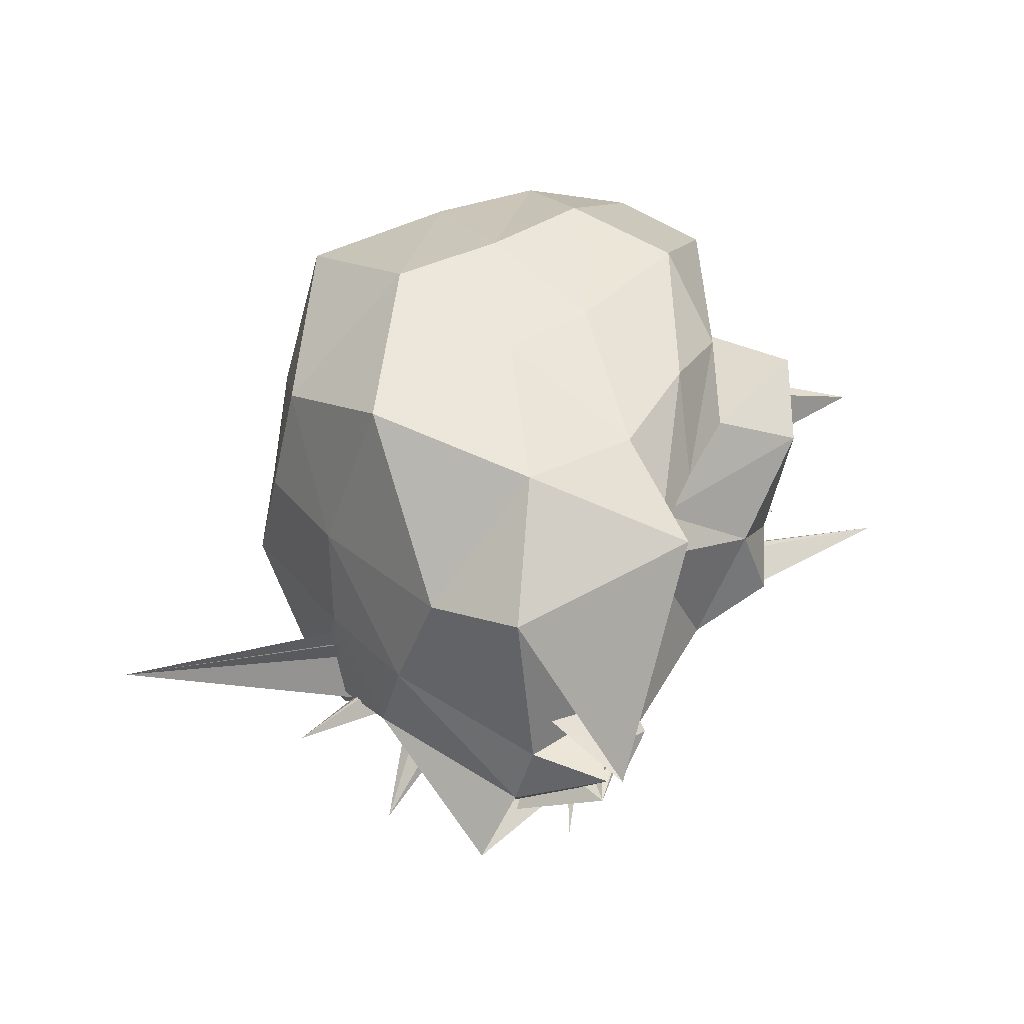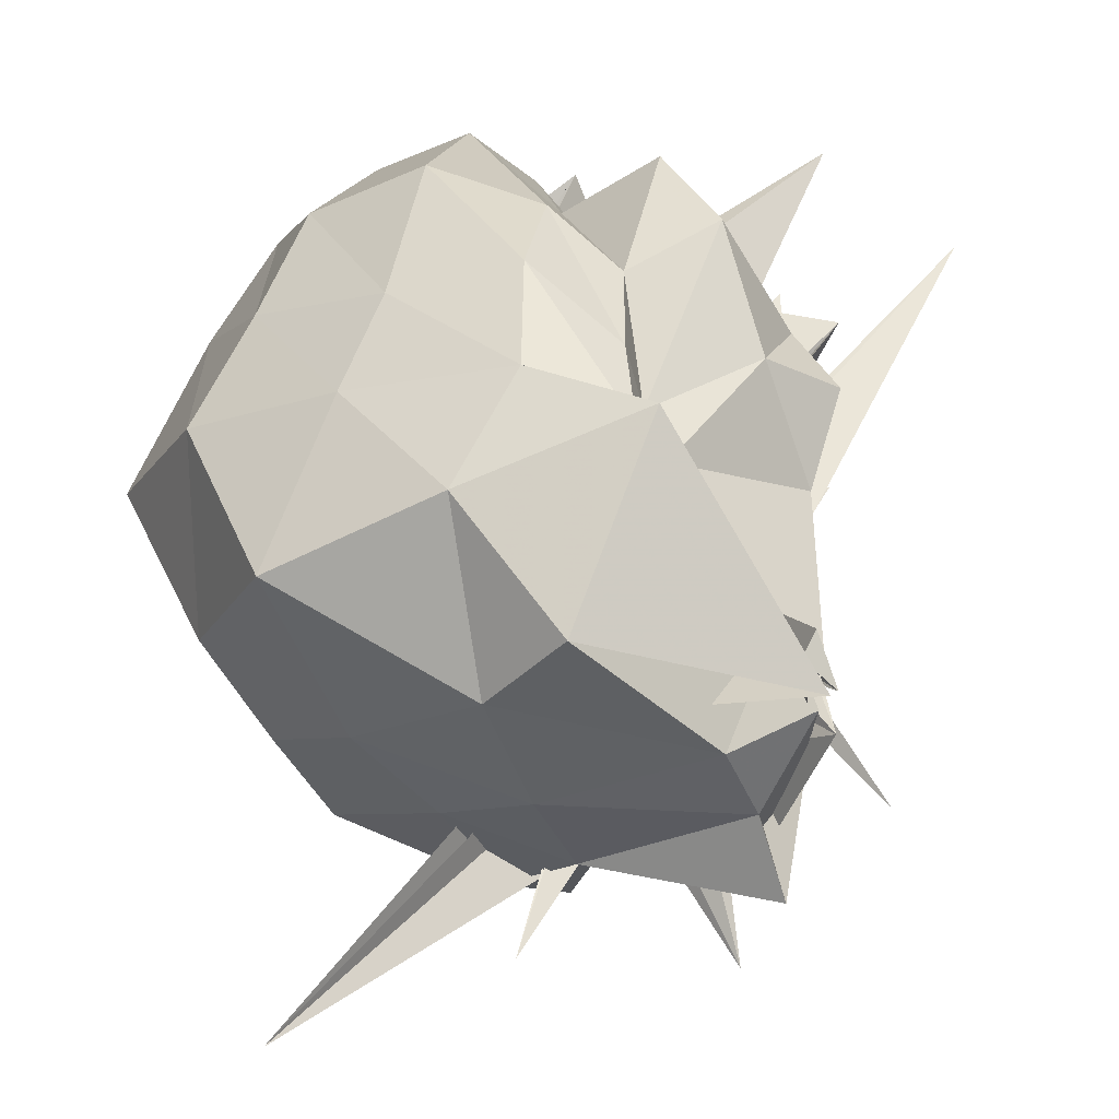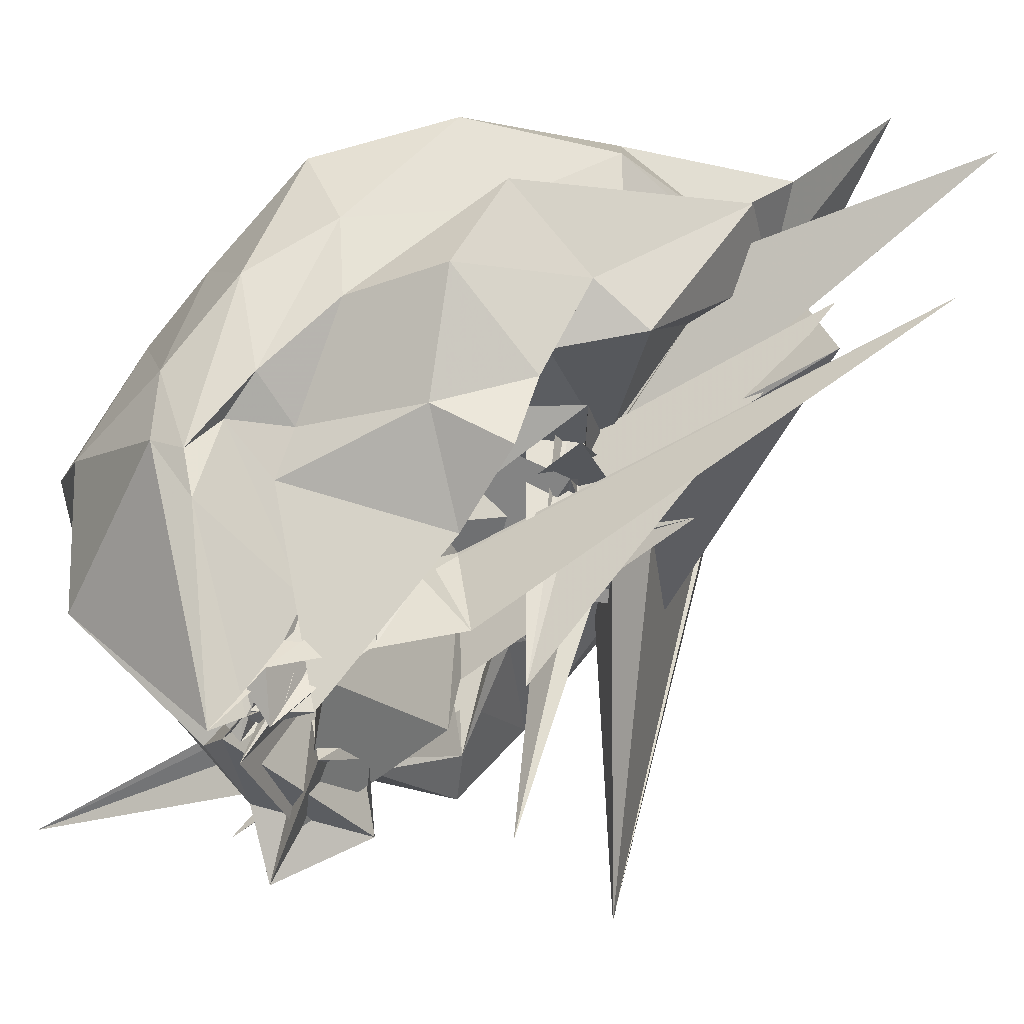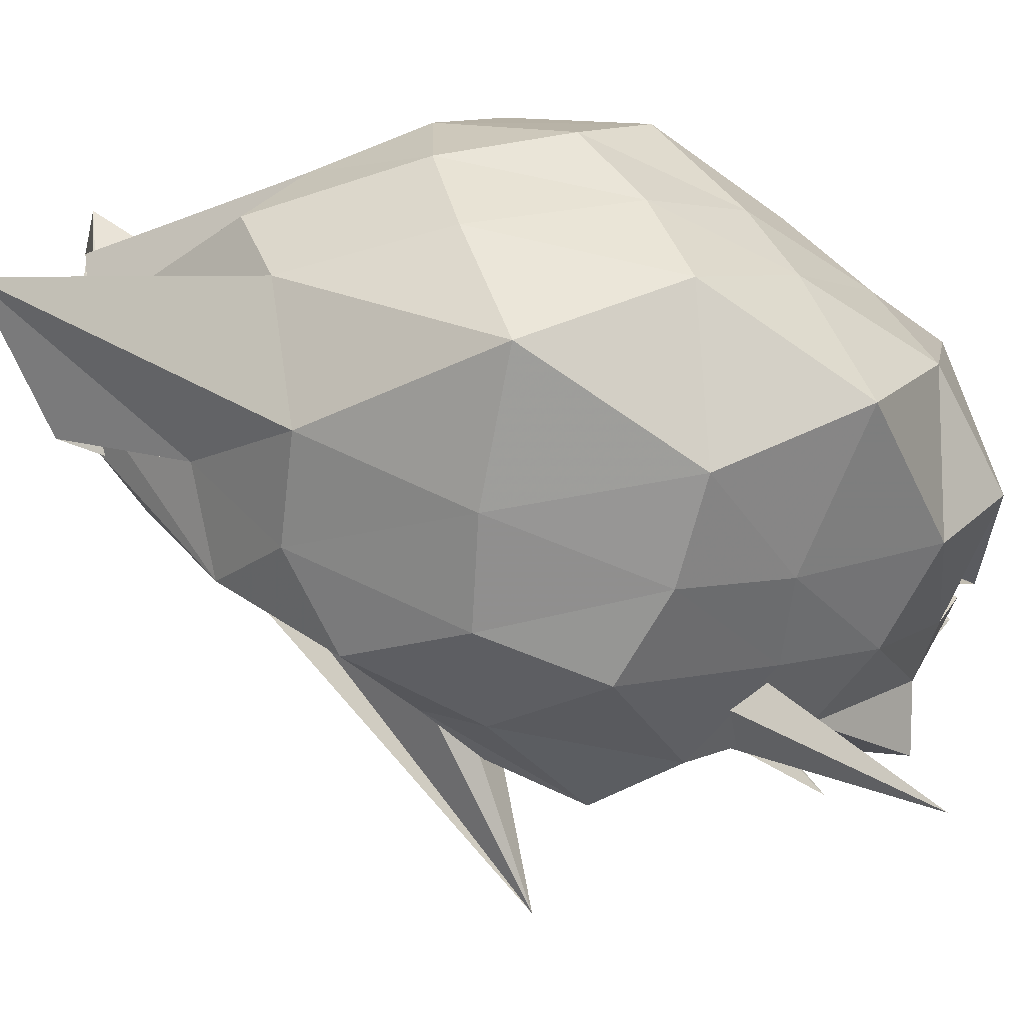
<metadata>
{"format":"obj","ext":"obj","renderer":"f3d","projection":"perspective","resolution":1024,"background":"white","views":[{"elev":-77.1,"azim":135.0,"up":"+Z"},{"elev":7.1,"azim":-179.5,"up":"+Y"},{"elev":19.9,"azim":-122.3,"up":"+Y"},{"elev":-12.3,"azim":101.3,"up":"+Y"}]}
</metadata>
<code>
v 0.006741 -0.1221 0.4787
v 0.1567 -0.3921 -0.03484
v 0.2375 -0.1868 0.904
v 0.1212 -0.08906 0.8181
v 0.06125 -0.1279 0.7697
v -0.06044 -0.1187 0.517
v -0.141 -0.7621 0.3929
v 0.1451 -0.3473 0.5585
v 0.02427 -0.1588 0.6059
v 0.1101 -0.196 0.7605
v 0.1128 -0.2585 0.7395
v 0.05349 -0.09379 0.6032
v -0.2924 -0.5197 0.1486
v 0.07893 0.01187 0.4675
v -0.02735 -0.2507 0.5027
v 0.02842 -0.1349 0.5081
v -0.03555 -0.2996 0.512
v 0.0004228 -0.2221 0.3238
v -0.0001021 -0.2058 0.4727
v -0.02754 -0.2198 0.465
v 0.1732 -0.366 0.6494
v 0.007572 -0.2558 0.482
v -0.1071 -0.2826 0.4526
v -0.01772 -0.112 0.6196
v 0.1082 -0.151 0.7967
v 0.2875 -0.05905 0.834
v 0.1241 -0.112 0.7586
v 0.1571 -0.2331 0.7969
v 0.2655 -0.1568 0.9029
v 0.05621 0.1669 0.9528
v 0.2315 -0.1628 0.878
v 0.1958 -0.1287 0.8511
v 0.1591 -0.1643 0.8334
v 0.1313 -0.05128 0.7784
v 0.008767 -0.1414 0.6795
v -0.003832 -0.253 0.3985
v 0.001731 -0.1498 0.5468
v -0.03953 -0.2833 0.352
v 0.2127 -0.42 0.1919
v 0.2144 0.06194 0.7834
v -0.02525 -0.2585 0.373
v -0.02964 -0.1929 0.4358
v -0.08036 -0.1705 0.5462
v 0.02411 -0.3899 0.2841
v -0.08411 -0.1806 0.3612
v -0.03332 -0.3008 0.4366
v -0.06435 -0.2745 0.4778
v 0.04774 -0.3376 0.5283
v 0.06462 -0.3092 0.4303
v 0.218 -0.2074 0.876
v 0.2478 -0.1282 0.8896
v 0.2727 -0.2015 0.9121
v 0.2604 -0.03688 0.863
v 0.2346 -0.09267 0.8823
v 0.2006 0.05902 0.9084
v 0.1233 0.04564 0.721
v 0.07989 -0.01361 0.7532
v 0.05678 0.0499 0.5787
v -0.04219 0.008069 0.6876
v -0.05529 -0.02342 0.5501
v -0.04254 -0.2047 0.4081
v 0.07714 -0.3325 0.4809
v -0.03977 -0.2469 0.4156
v -0.2666 -0.0123 0.6194
v -0.03366 -0.4057 0.5421
v -0.01202 -0.2553 0.2886
v 0.006553 -0.2087 0.4251
v -0.02668 -0.3116 0.339
v 0.01062 -0.1246 0.2589
v -0.02028 -0.2839 0.4091
v -0.04002 -0.3384 0.2968
v 0.02227 -0.3822 0.5412
v 0.06546 -0.3412 0.6638
v 0.1489 -0.2684 0.8352
v 0.2785 -0.3901 0.6999
v 0.32 -0.2508 0.7217
v 0.372 -0.01848 0.9887
v 0.3958 0.02897 0.6424
v 0.3131 0.1086 0.5815
v 0.1987 0.142 0.6228
v 0.1015 0.1587 0.5575
v 0.04089 0.09137 0.5209
v -0.08624 0.1246 0.6229
v -0.168 0.01649 0.417
v -0.01487 -0.1742 0.46
v -0.07576 -0.09497 0.3916
v 0.02076 -0.1679 0.3143
v -0.03512 -0.25 0.4515
v -0.009157 -0.2931 0.3069
v -0.01201 -0.3469 0.3297
v -0.01987 -0.3574 0.2915
v -0.005667 -0.2783 0.3247
v 0.01418 -0.4263 0.3614
v -0.01167 -0.3331 0.2696
v 0.0009387 -0.4142 0.3313
v -0.006105 -0.3781 0.3156
v 0.09111 -0.5893 0.4086
v 0.1682 -0.5368 0.474
v 0.3178 -0.4935 0.5339
v 0.3942 -0.3763 0.5857
v 0.4812 -0.2596 0.5502
v 0.4655 -0.06922 0.5825
v 0.3963 0.08882 0.4081
v 0.2825 0.1728 0.434
v 0.1744 0.2136 0.3656
v 0.06993 0.1234 0.3438
v -0.03998 0.187 0.301
v -0.1151 0.07456 0.3707
v -0.1101 -0.003866 0.312
v -0.0505 -0.08768 0.2982
v -0.05011 -0.1747 0.2635
v -0.016 -0.2295 0.2128
v -0.006308 -0.2782 0.2491
v -0.4118 0.0775 0.6697
v -0.02044 -0.3031 0.2644
v -0.243 -0.1954 0.4321
v 0.1144 -0.6457 -0.01178
v 0.007784 -0.4148 0.2634
v 0.3631 -0.6969 -0.1679
v -0.04512 -0.5298 0.2296
v 0.009805 -0.4949 0.2747
v 0.05901 -0.6456 0.2846
v 0.2406 -0.5701 0.374
v 0.3743 -0.4813 0.3635
v 0.4606 -0.3602 0.3378
v 0.5568 -0.1889 0.2799
v 0.471 -0.02298 0.3588
v 0.3457 0.1245 0.243
v 0.2139 0.1769 0.1733
v 0.0841 0.1348 0.1456
v 0.002383 0.06566 0.1019
v -0.1042 0.119 0.1821
v -0.1846 -0.007186 0.2516
v -0.2341 -0.06295 0.1872
v -0.02603 -0.1803 0.1522
v -0.16 -0.2989 0.04667
v -0.057 -0.2565 0.1508
v -0.1441 -0.3184 0.1836
v -0.03055 -0.2714 0.235
v 0.01441 -0.3201 0.2726
v -0.001471 -0.3225 0.2537
v -0.00381 -0.3775 0.2737
v -0.02119 -0.369 0.2387
v 6.748e-05 -0.4472 0.2413
v -0.1871 -0.4115 -0.04601
v 0.01859 -0.5595 0.1459
v 0.136 -0.6056 0.1538
v 0.3216 -0.5398 0.2089
v 0.3806 -0.4403 0.1282
v 0.4525 -0.324 0.07692
v 0.4637 -0.09983 0.089
v 0.3971 0.01687 0.1533
v 0.04128 -0.0602 0.7247
v -0.05456 -0.0653 0.6548
v 0.2771 -0.3957 0.2738
v -0.01901 -0.2778 0.4673
v 0.115 -0.2667 0.5182
v 0.03385 -0.272 0.5675
v 0.07827 -0.2203 0.5872
v 0.1539 -0.2204 0.7
v 0.08376 -0.1208 0.56
v -0.01443 -0.09367 0.4686
v -0.02628 -0.2366 0.5644
v -0.009229 -0.2688 0.4322
v -0.1308 -0.1183 0.3451
v -0.01408 -0.2081 0.3816
v -0.001445 -0.1945 0.359
v 0.1879 -0.07852 0.835
v -0.0201 -0.2189 0.5204
v 0.0567 -0.1887 0.6419
v -0.0491 -0.2005 0.5333
v 0.05643 -0.2299 0.7813
v 0.0489 0.01626 0.6691
v -0.0217 -0.1403 0.5202
v -0.1972 0.02079 0.6671
v 0.01256 -0.209 0.5033
v 0.04159 -0.1871 0.4784
v -0.04879 -0.2759 0.3961
v 0.1184 -0.1728 0.5428
v -0.01158 -0.1907 0.5405
v 0.1167 -0.452 0.1738
v -0.01132 -0.2373 0.4572
v -0.01682 -0.2349 0.4197
v 0.1163 -0.1744 0.6706
v 0.06859 -0.1561 0.7132
v 0.0045 -0.05919 0.5154
v 0.03054 -0.03597 0.5856
v 0.01968 -0.09699 0.4389
v -0.2082 -0.375 0.2192
v -0.001889 -0.1735 0.4029
v 0.1691 -0.1562 0.4529
v 0.1271 -0.09166 0.3856
v 0.1819 0.01514 0.6173
v -0.03406 -0.2324 0.4047
v -0.2634 0.1945 0.8513
v 0.0846 -0.005618 0.6115
v 0.04553 -0.008752 0.5123
v 0.02299 -0.1133 0.3656
v 0.06431 -0.1239 0.4316
v 0.1386 -0.03948 0.5394
v 0.09149 -0.03793 0.4252
v 0.04624 -0.05278 0.4614
v 0.2508 0.04521 0.05366
v 0.1057 0.07982 0.02419
v 0.002118 -0.005758 -0.01298
v -0.01761 -0.07475 0.02521
v -0.1489 -0.02707 0.1266
v -0.1991 -0.1702 0.1349
v -0.09117 -0.2136 0.09318
v -0.1797 -0.3693 -0.1394
v -0.1883 -0.2829 -0.1093
v -0.2103 -0.3449 -0.1175
v -0.1873 -0.3161 -0.03389
v -0.1268 -0.4467 0.1612
v -0.06044 -0.4904 0.1184
v 0.3032 -0.2881 0.1619
v -0.1612 -0.5659 -0.09909
v 0.05094 -0.5497 0.007643
v 0.1957 -0.5004 0.03076
v 0.2873 -0.4142 0.0002741
v 0.3714 -0.2317 -0.1041
v 0.2961 -0.05322 -0.01172
v 0.1068 -0.02134 -0.08373
v -0.008311 -0.078 -0.1124
v 0.006859 -0.05786 -0.05313
v -0.04117 -0.1251 -0.01562
v -0.2027 -0.3436 -0.05808
v -0.1735 -0.3255 -0.1676
v -0.1724 -0.3105 -0.1262
v -0.04549 -0.2228 0.0579
v -0.1435 -0.5191 -0.04782
v -0.1395 -0.4088 0.04333
v -0.1562 -0.5445 0.04242
v -0.1324 -0.4728 -0.1064
v 0.09484 -0.4681 -0.08018
v 0.144 -0.3507 -0.164
v 0.1767 -0.1381 -0.166
v -0.02943 -0.05351 -0.1631
v -0.05571 -0.1202 -0.1273
v -0.1105 -0.2472 -0.01767
v -0.1788 -0.3555 -0.1084
v -0.1756 -0.3019 -0.06746
v -0.2054 -0.3819 -0.1536
v -0.01948 -0.3201 0.09368
v -0.1873 -0.356 -0.1647
v -0.09692 -0.404 -0.1449
v 0.05955 -0.2767 -0.2345
v -0.1966 -0.3374 -0.1873
v -0.189 -0.3355 -0.1357
v -0.1922 -0.3267 -0.08782
v 0.05396 -0.4692 0.1038
v -0.1567 -0.2792 -0.0433
f 3 28 4
f 4 28 29
f 4 29 5
f 5 29 30
f 5 30 6
f 6 30 31
f 6 31 7
f 7 31 32
f 7 32 8
f 8 32 33
f 8 33 9
f 9 33 34
f 9 34 10
f 10 34 35
f 10 35 11
f 11 35 36
f 11 36 12
f 12 36 37
f 12 37 13
f 13 37 38
f 13 38 14
f 14 38 39
f 14 39 15
f 15 39 40
f 15 40 16
f 16 40 41
f 16 41 17
f 17 41 42
f 17 42 18
f 18 42 43
f 18 43 19
f 19 43 44
f 19 44 20
f 20 44 45
f 20 45 21
f 21 45 46
f 21 46 22
f 22 46 47
f 22 47 23
f 23 47 48
f 23 48 24
f 24 48 49
f 24 49 25
f 25 49 50
f 25 50 26
f 26 50 51
f 26 51 27
f 27 51 52
f 27 52 3
f 3 52 28
f 28 53 29
f 29 53 54
f 29 54 30
f 30 54 55
f 30 55 31
f 31 55 56
f 31 56 32
f 32 56 57
f 32 57 33
f 33 57 58
f 33 58 34
f 34 58 59
f 34 59 35
f 35 59 60
f 35 60 36
f 36 60 61
f 36 61 37
f 37 61 62
f 37 62 38
f 38 62 63
f 38 63 39
f 39 63 64
f 39 64 40
f 40 64 65
f 40 65 41
f 41 65 66
f 41 66 42
f 42 66 67
f 42 67 43
f 43 67 68
f 43 68 44
f 44 68 69
f 44 69 45
f 45 69 70
f 45 70 46
f 46 70 71
f 46 71 47
f 47 71 72
f 47 72 48
f 48 72 73
f 48 73 49
f 49 73 74
f 49 74 50
f 50 74 75
f 50 75 51
f 51 75 76
f 51 76 52
f 52 76 77
f 52 77 28
f 28 77 53
f 53 78 54
f 54 78 79
f 54 79 55
f 55 79 80
f 55 80 56
f 56 80 81
f 56 81 57
f 57 81 82
f 57 82 58
f 58 82 83
f 58 83 59
f 59 83 84
f 59 84 60
f 60 84 85
f 60 85 61
f 61 85 86
f 61 86 62
f 62 86 87
f 62 87 63
f 63 87 88
f 63 88 64
f 64 88 89
f 64 89 65
f 65 89 90
f 65 90 66
f 66 90 91
f 66 91 67
f 67 91 92
f 67 92 68
f 68 92 93
f 68 93 69
f 69 93 94
f 69 94 70
f 70 94 95
f 70 95 71
f 71 95 96
f 71 96 72
f 72 96 97
f 72 97 73
f 73 97 98
f 73 98 74
f 74 98 99
f 74 99 75
f 75 99 100
f 75 100 76
f 76 100 101
f 76 101 77
f 77 101 102
f 77 102 53
f 53 102 78
f 78 103 79
f 79 103 104
f 79 104 80
f 80 104 105
f 80 105 81
f 81 105 106
f 81 106 82
f 82 106 107
f 82 107 83
f 83 107 108
f 83 108 84
f 84 108 109
f 84 109 85
f 85 109 110
f 85 110 86
f 86 110 111
f 86 111 87
f 87 111 112
f 87 112 88
f 88 112 113
f 88 113 89
f 89 113 114
f 89 114 90
f 90 114 115
f 90 115 91
f 91 115 116
f 91 116 92
f 92 116 117
f 92 117 93
f 93 117 118
f 93 118 94
f 94 118 119
f 94 119 95
f 95 119 120
f 95 120 96
f 96 120 121
f 96 121 97
f 97 121 122
f 97 122 98
f 98 122 123
f 98 123 99
f 99 123 124
f 99 124 100
f 100 124 125
f 100 125 101
f 101 125 126
f 101 126 102
f 102 126 127
f 102 127 78
f 78 127 103
f 103 128 104
f 104 128 129
f 104 129 105
f 105 129 130
f 105 130 106
f 106 130 131
f 106 131 107
f 107 131 132
f 107 132 108
f 108 132 133
f 108 133 109
f 109 133 134
f 109 134 110
f 110 134 135
f 110 135 111
f 111 135 136
f 111 136 112
f 112 136 137
f 112 137 113
f 113 137 138
f 113 138 114
f 114 138 139
f 114 139 115
f 115 139 140
f 115 140 116
f 116 140 141
f 116 141 117
f 117 141 142
f 117 142 118
f 118 142 143
f 118 143 119
f 119 143 144
f 119 144 120
f 120 144 145
f 120 145 121
f 121 145 146
f 121 146 122
f 122 146 147
f 122 147 123
f 123 147 148
f 123 148 124
f 124 148 149
f 124 149 125
f 125 149 150
f 125 150 126
f 126 150 151
f 126 151 127
f 127 151 152
f 127 152 103
f 103 152 128
f 153 154 173
f 154 174 173
f 154 155 174
f 155 175 174
f 155 156 175
f 156 176 175
f 156 157 176
f 157 158 176
f 158 177 176
f 158 159 177
f 159 178 177
f 159 160 178
f 160 179 178
f 160 161 179
f 161 162 179
f 162 180 179
f 162 163 180
f 163 181 180
f 163 164 181
f 164 182 181
f 164 165 182
f 165 166 182
f 166 183 182
f 166 167 183
f 167 184 183
f 167 168 184
f 168 185 184
f 168 169 185
f 169 170 185
f 170 186 185
f 170 171 186
f 171 187 186
f 171 172 187
f 172 173 187
f 172 153 173
f 173 174 188
f 174 189 188
f 174 175 189
f 175 190 189
f 175 176 190
f 176 177 190
f 177 191 190
f 177 178 191
f 178 192 191
f 178 179 192
f 179 180 192
f 180 193 192
f 180 181 193
f 181 194 193
f 181 182 194
f 182 183 194
f 183 195 194
f 183 184 195
f 184 196 195
f 184 185 196
f 185 186 196
f 186 197 196
f 186 187 197
f 187 188 197
f 187 173 188
f 188 189 198
f 189 199 198
f 189 190 199
f 190 191 199
f 191 200 199
f 191 192 200
f 192 193 200
f 193 201 200
f 193 194 201
f 194 195 201
f 195 202 201
f 195 196 202
f 196 197 202
f 197 198 202
f 197 188 198
f 203 223 204
f 204 223 224
f 204 224 205
f 205 224 225
f 205 225 206
f 206 225 226
f 206 226 207
f 207 226 208
f 208 226 227
f 208 227 209
f 209 227 228
f 209 228 210
f 210 228 229
f 210 229 211
f 211 229 212
f 212 229 230
f 212 230 213
f 213 230 231
f 213 231 214
f 214 231 232
f 214 232 215
f 215 232 216
f 216 232 233
f 216 233 217
f 217 233 234
f 217 234 218
f 218 234 235
f 218 235 219
f 219 235 220
f 220 235 236
f 220 236 221
f 221 236 237
f 221 237 222
f 222 237 223
f 222 223 203
f 223 238 224
f 224 238 239
f 224 239 225
f 225 239 240
f 225 240 226
f 226 240 227
f 227 240 241
f 227 241 228
f 228 241 242
f 228 242 229
f 229 242 230
f 230 242 243
f 230 243 231
f 231 243 244
f 231 244 232
f 232 244 233
f 233 244 245
f 233 245 234
f 234 245 246
f 234 246 235
f 235 246 236
f 236 246 247
f 236 247 237
f 237 247 238
f 237 238 223
f 238 248 239
f 239 248 249
f 239 249 240
f 240 249 241
f 241 249 250
f 241 250 242
f 242 250 243
f 243 250 251
f 243 251 244
f 244 251 245
f 245 251 252
f 245 252 246
f 246 252 247
f 247 252 248
f 247 248 238
f 3 4 153
f 153 4 154
f 4 5 154
f 154 5 155
f 5 6 155
f 155 6 156
f 6 7 156
f 156 7 157
f 7 8 157
f 8 9 157
f 157 9 158
f 9 10 158
f 158 10 159
f 10 11 159
f 159 11 160
f 11 12 160
f 160 12 161
f 12 13 161
f 13 14 161
f 161 14 162
f 14 15 162
f 162 15 163
f 15 16 163
f 163 16 164
f 16 17 164
f 164 17 165
f 17 18 165
f 18 19 165
f 165 19 166
f 19 20 166
f 166 20 167
f 20 21 167
f 167 21 168
f 21 22 168
f 168 22 169
f 22 23 169
f 23 24 169
f 169 24 170
f 24 25 170
f 170 25 171
f 25 26 171
f 171 26 172
f 26 27 172
f 172 27 153
f 27 3 153
f 128 203 129
f 129 203 204
f 129 204 130
f 130 204 205
f 130 205 131
f 131 205 206
f 131 206 132
f 132 206 207
f 132 207 133
f 133 207 134
f 134 207 208
f 134 208 135
f 135 208 209
f 135 209 136
f 136 209 210
f 136 210 137
f 137 210 211
f 137 211 138
f 138 211 139
f 139 211 212
f 139 212 140
f 140 212 213
f 140 213 141
f 141 213 214
f 141 214 142
f 142 214 215
f 142 215 143
f 143 215 144
f 144 215 216
f 144 216 145
f 145 216 217
f 145 217 146
f 146 217 218
f 146 218 147
f 147 218 219
f 147 219 148
f 148 219 149
f 149 219 220
f 149 220 150
f 150 220 221
f 150 221 151
f 151 221 222
f 151 222 152
f 152 222 203
f 152 203 128
f 198 199 1
f 199 200 1
f 200 201 1
f 201 202 1
f 202 198 1
f 249 248 2
f 250 249 2
f 251 250 2
f 252 251 2
f 248 252 2

</code>
